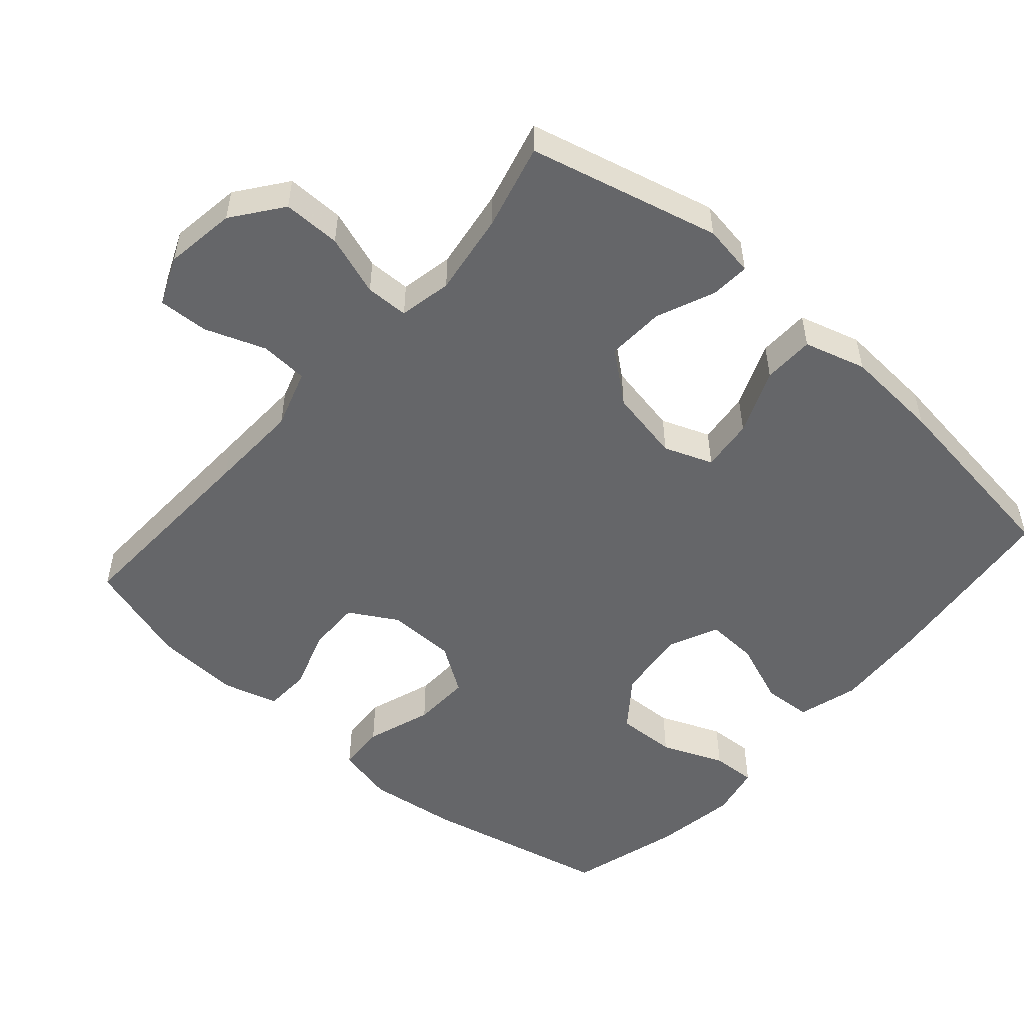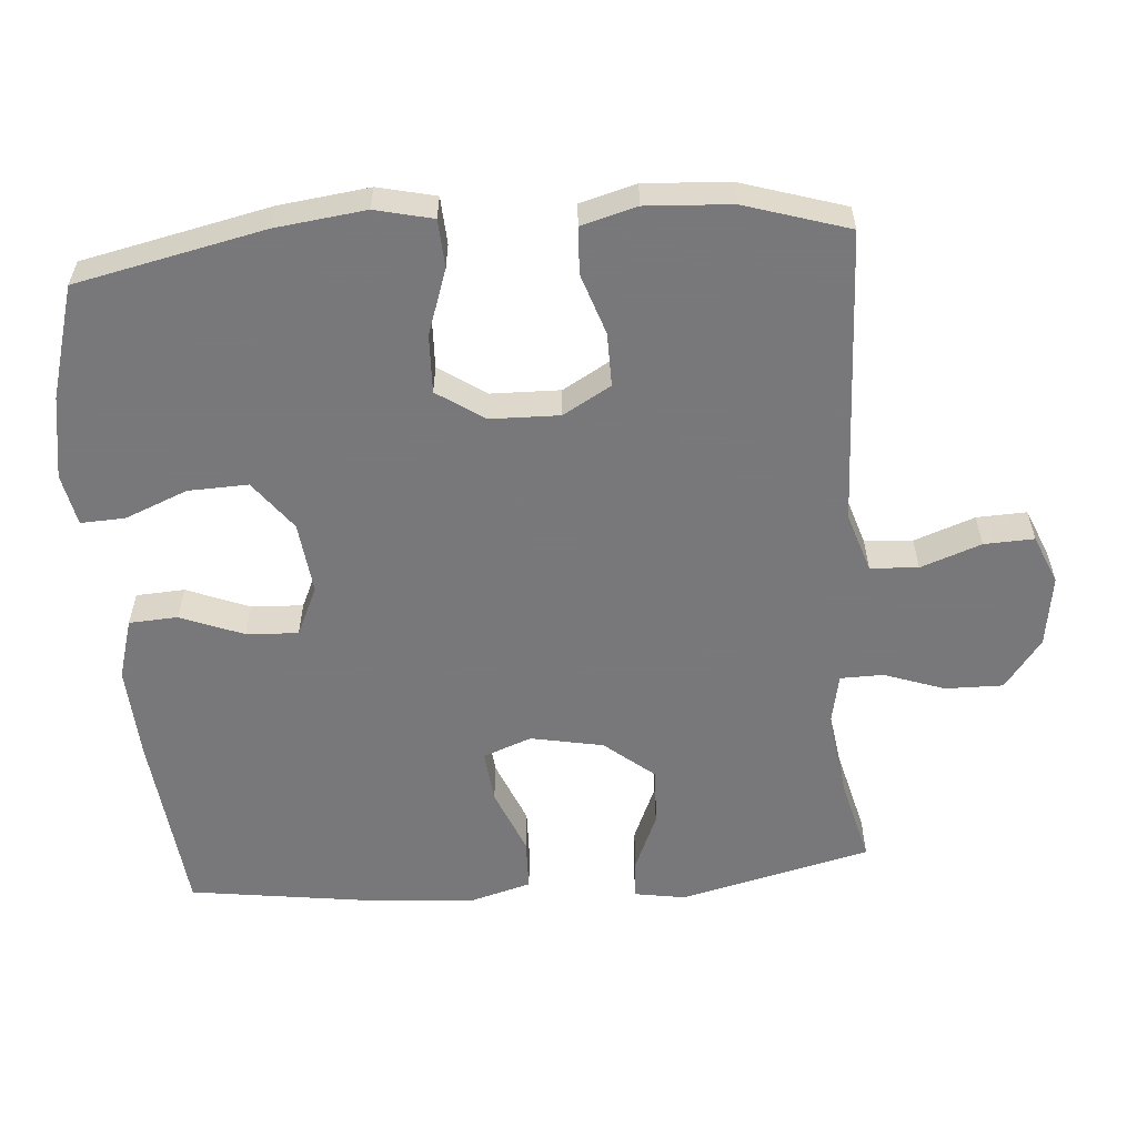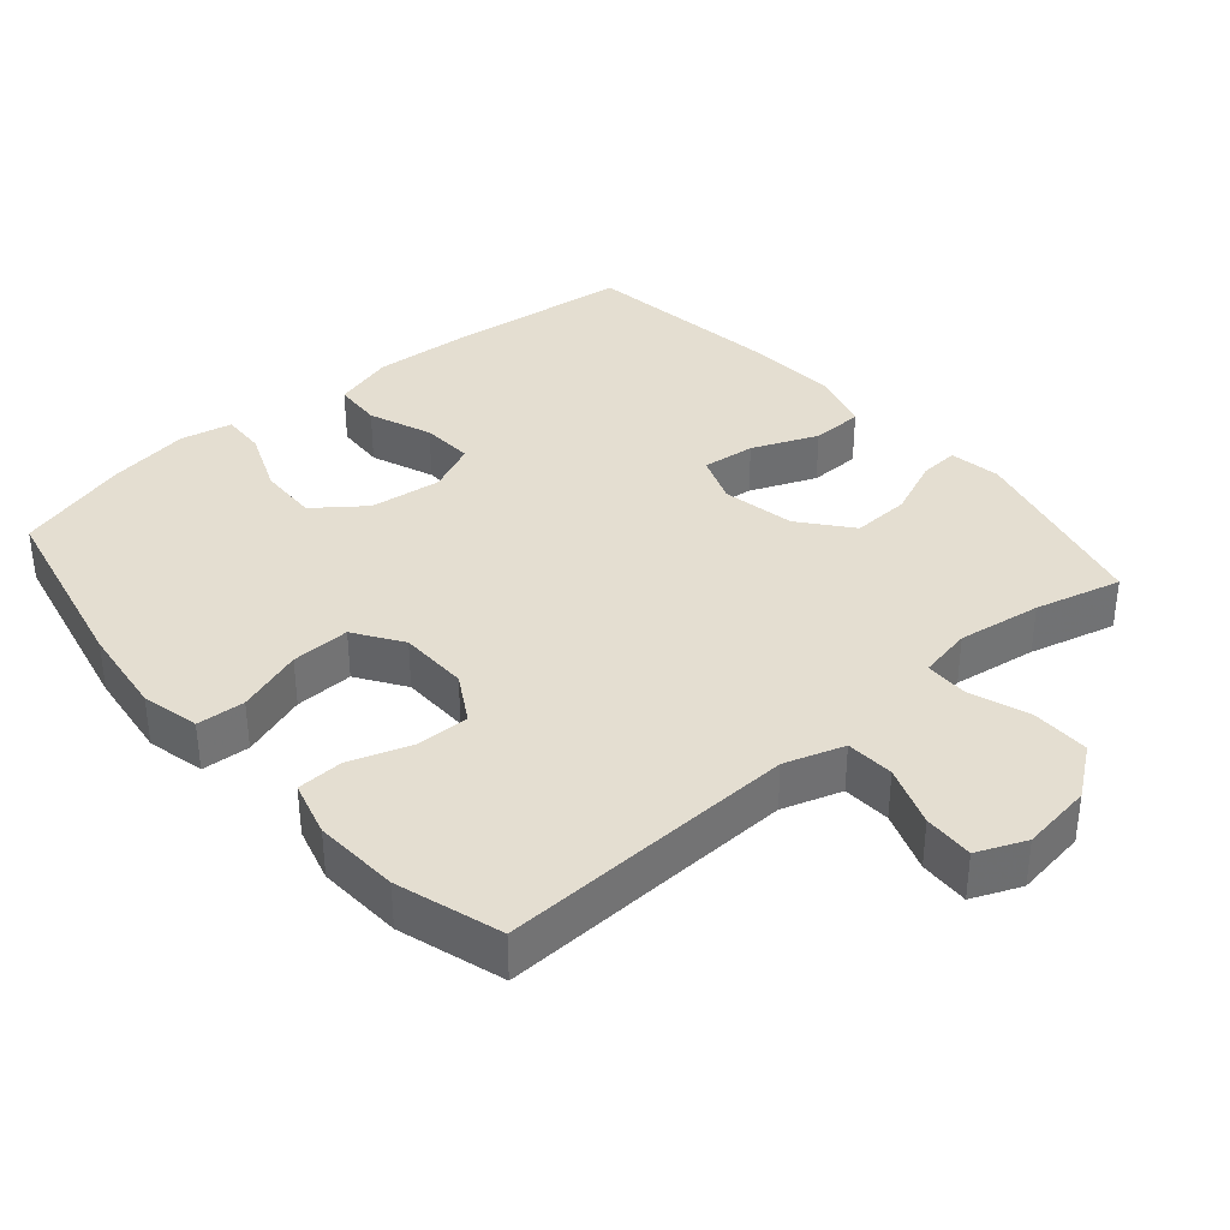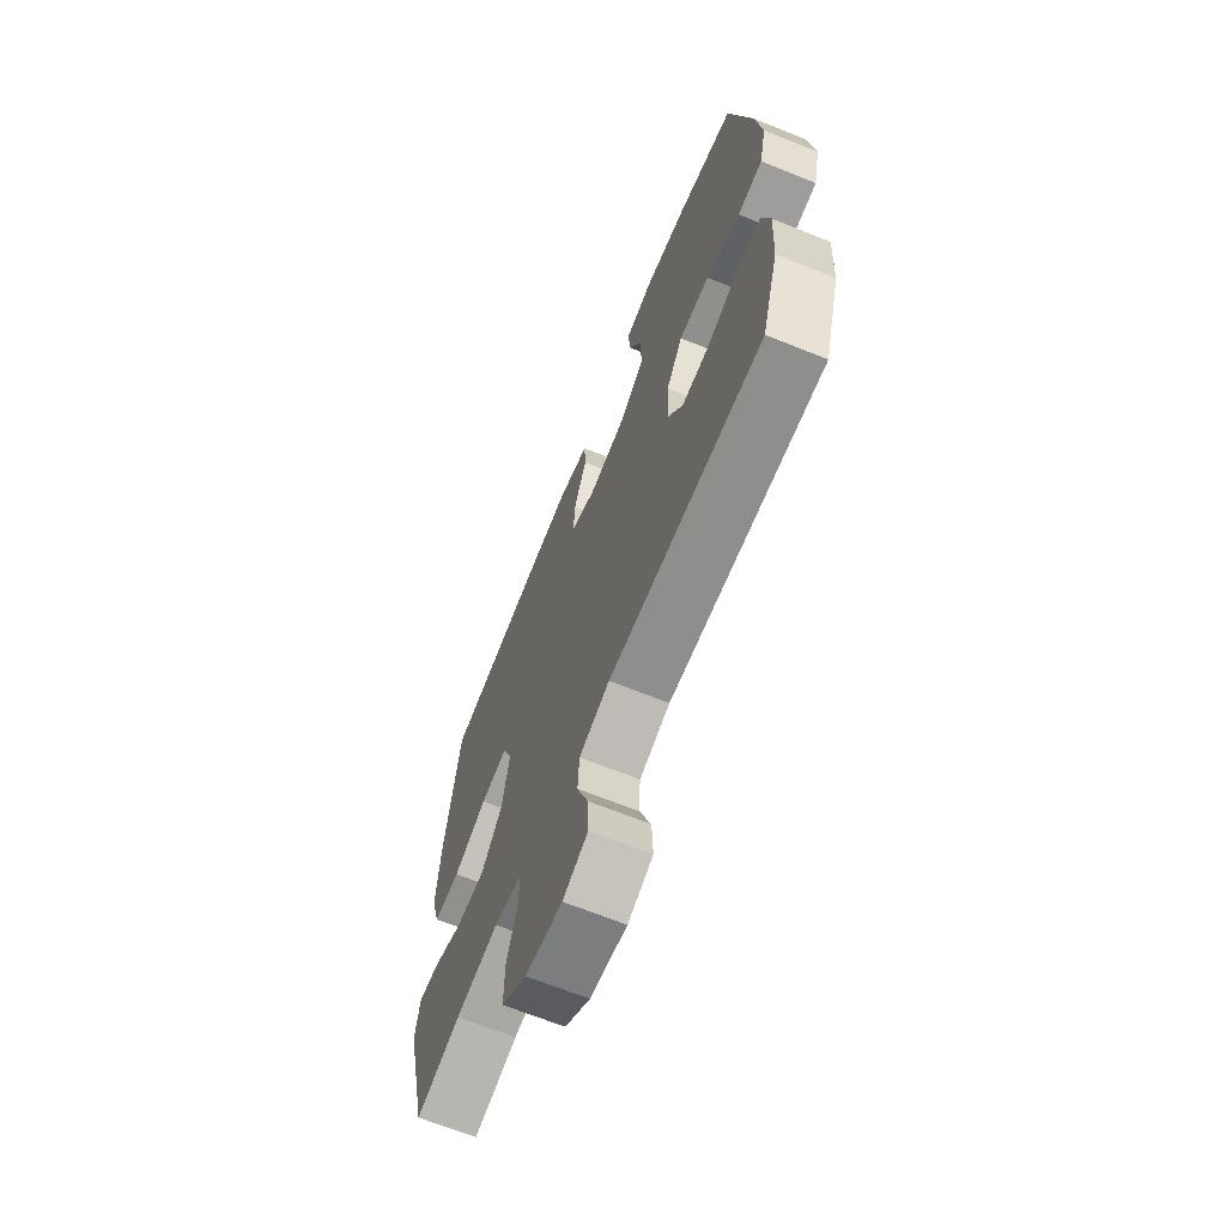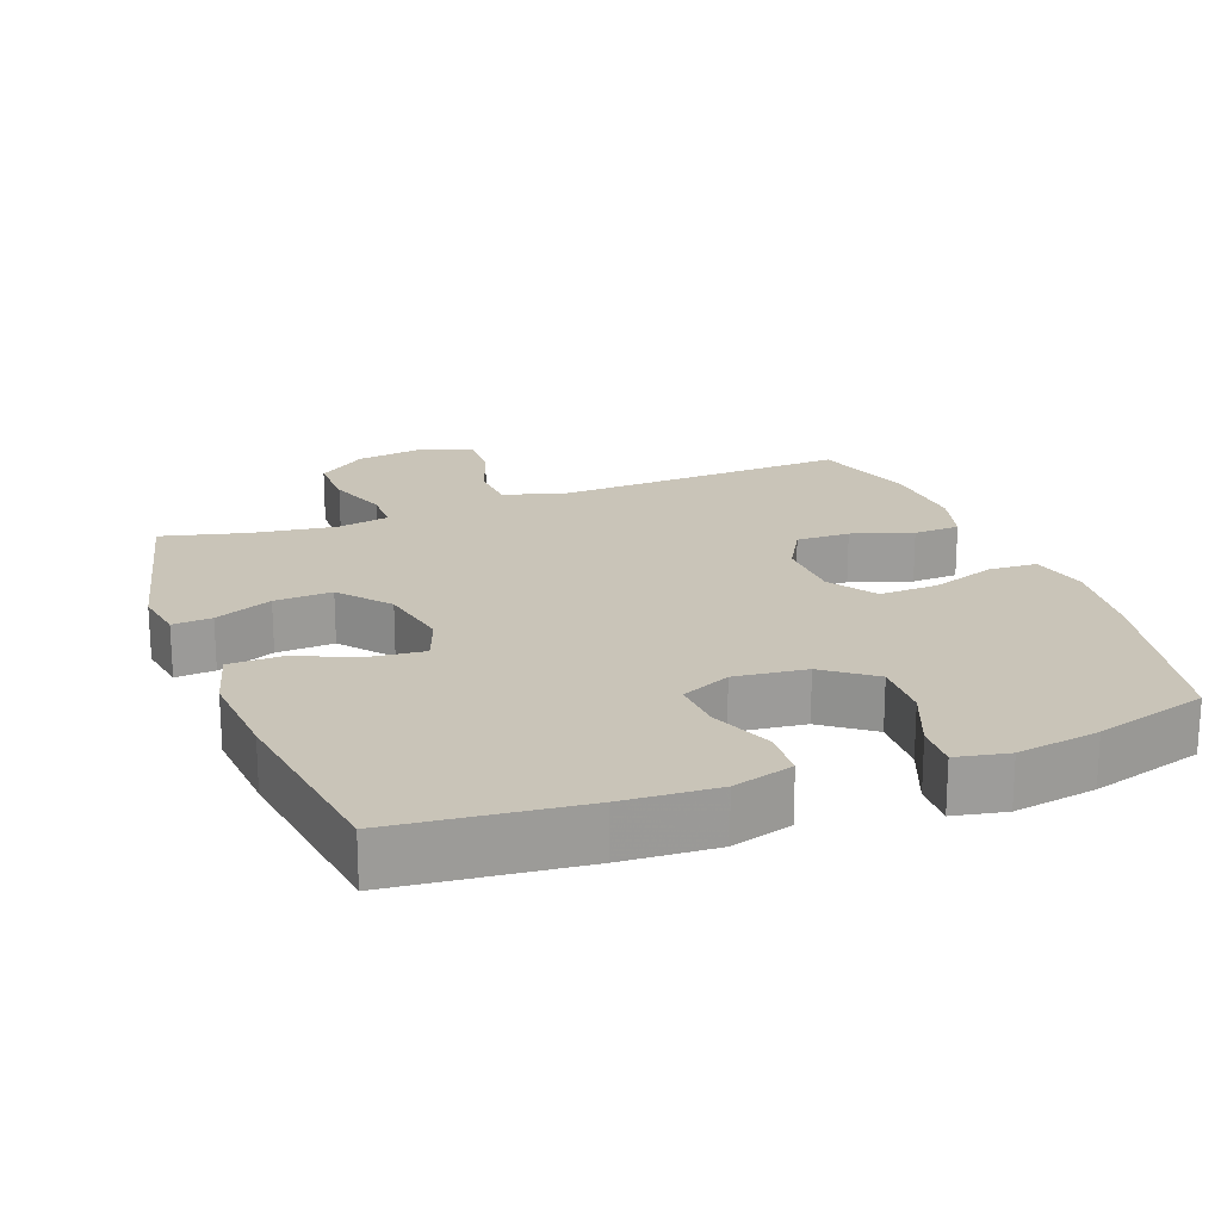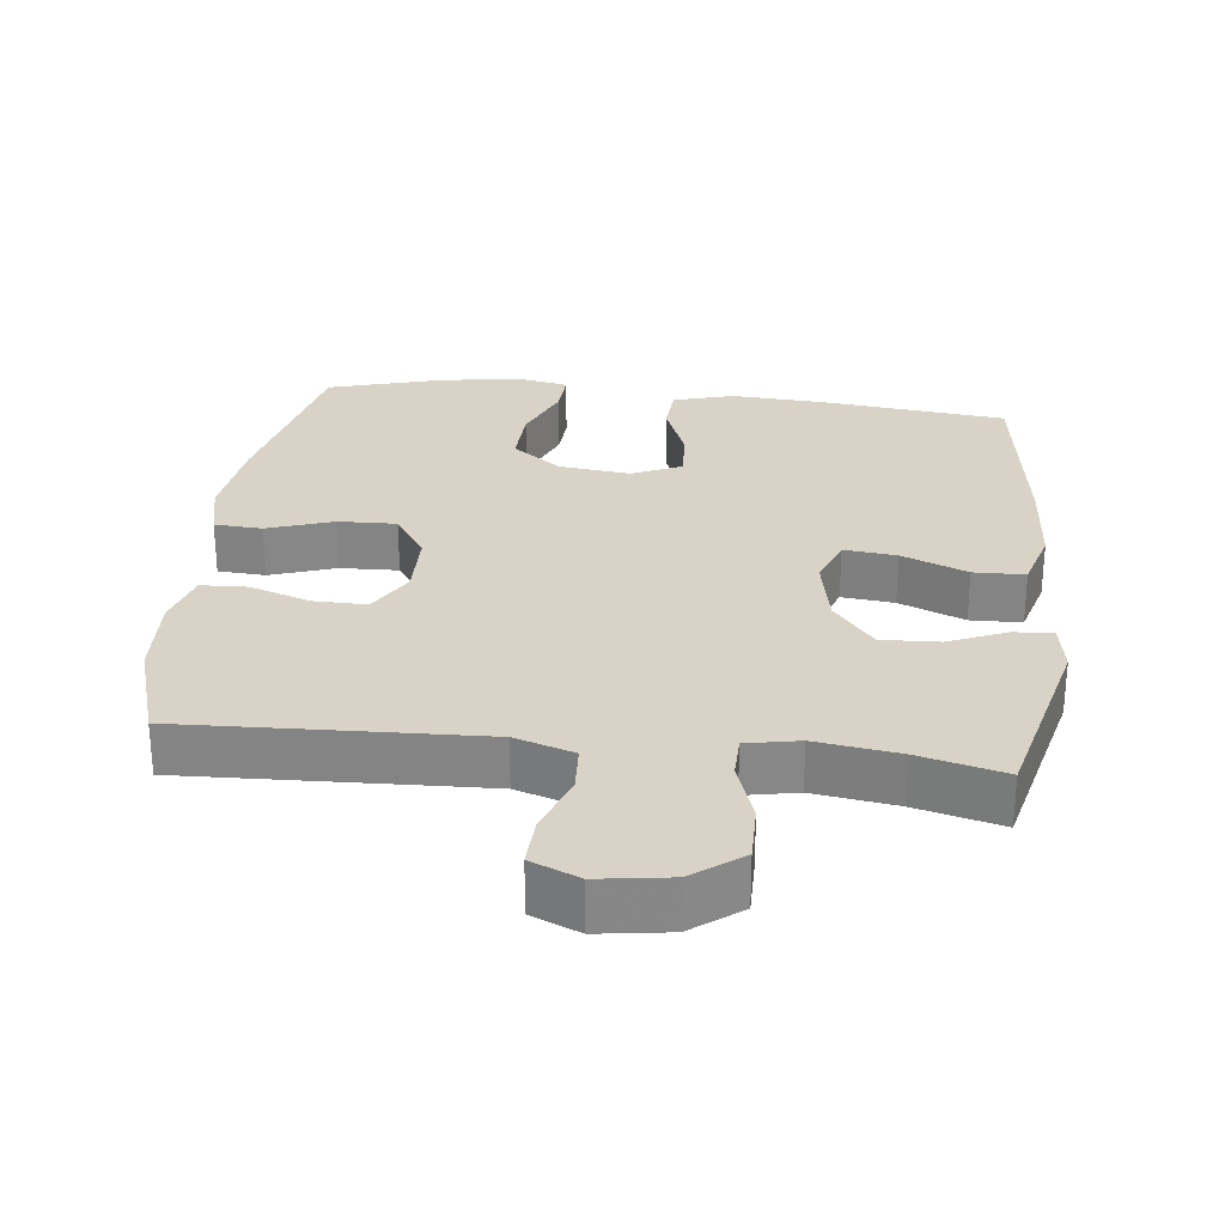
<metadata>
{"format":"obj","ext":"obj","renderer":"f3d","projection":"perspective","resolution":1024,"background":"white","views":[{"elev":-51.9,"azim":-131.1,"up":"+Y"},{"elev":-57.6,"azim":94.4,"up":"+Y"},{"elev":36.4,"azim":139.4,"up":"+Y"},{"elev":-67.2,"azim":68.0,"up":"+Z"},{"elev":20.2,"azim":-20.8,"up":"+Y"},{"elev":27.9,"azim":-173.4,"up":"+Y"}]}
</metadata>
<code>
v -0.5 0.07 0.5
v -0.236 0.07 0.529
v -0.102 0.07 0.537
v -0.016 0.07 0.512
v -0.012 0.07 0.443
v -0.047 0.07 0.354
v -0.051 0.07 0.28
v 0.019 0.07 0.248
v 0.121 0.07 0.26
v 0.191 0.07 0.313
v 0.188 0.07 0.398
v 0.152 0.07 0.487
v 0.149 0.07 0.55
v 0.223 0.07 0.565
v 0.34 0.07 0.546
v 0.5 0.07 0.5
v 0.558 0.07 0.233
v 0.574 0.07 0.105
v 0.555 0.07 0.023
v 0.487 0.07 0.019
v 0.394 0.07 0.051
v 0.311 0.07 0.054
v 0.266 0.07 -0.013
v 0.264 0.07 -0.111
v 0.303 0.07 -0.179
v 0.379 0.07 -0.178
v 0.465 0.07 -0.149
v 0.531 0.07 -0.152
v 0.553 0.07 -0.231
v 0.546 0.07 -0.352
v 0.5 0.07 -0.5
v 0.208 0.07 -0.488
v 0.079 0.07 -0.483
v -0.005 0.07 -0.51
v -0.009 0.07 -0.578
v 0.022 0.07 -0.664
v 0.025 0.07 -0.735
v -0.044 0.07 -0.764
v -0.145 0.07 -0.749
v -0.215 0.07 -0.696
v -0.214 0.07 -0.614
v -0.184 0.07 -0.528
v -0.185 0.07 -0.467
v -0.26 0.07 -0.452
v -0.378 0.07 -0.469
v -0.5 0.07 -0.5
v -0.566 0.07 -0.229
v -0.554 0.07 -0.156
v -0.498 0.07 -0.16
v -0.416 0.07 -0.195
v -0.334 0.07 -0.199
v -0.276 0.07 -0.128
v -0.256 0.07 -0.025
v -0.282 0.07 0.044
v -0.357 0.07 0.036
v -0.45 0.07 -0.002
v -0.523 0.07 0
v -0.548 0.07 0.088
v -0.538 0.07 0.225
v -0.5 0 0.5
v -0.236 0 0.529
v -0.102 0 0.537
v -0.016 0 0.512
v -0.012 0 0.443
v -0.047 0 0.354
v -0.051 0 0.28
v 0.019 0 0.248
v 0.121 0 0.26
v 0.191 0 0.313
v 0.188 0 0.398
v 0.152 0 0.487
v 0.149 0 0.55
v 0.223 0 0.565
v 0.34 0 0.546
v 0.5 0 0.5
v 0.558 0 0.233
v 0.574 0 0.105
v 0.555 0 0.023
v 0.487 0 0.019
v 0.394 0 0.051
v 0.311 0 0.054
v 0.266 0 -0.013
v 0.264 0 -0.111
v 0.303 0 -0.179
v 0.379 0 -0.178
v 0.465 0 -0.149
v 0.531 0 -0.152
v 0.553 0 -0.231
v 0.546 0 -0.352
v 0.5 0 -0.5
v 0.208 0 -0.488
v 0.079 0 -0.483
v -0.005 0 -0.51
v -0.009 0 -0.578
v 0.022 0 -0.664
v 0.025 0 -0.735
v -0.044 0 -0.764
v -0.145 0 -0.749
v -0.215 0 -0.696
v -0.214 0 -0.614
v -0.184 0 -0.528
v -0.185 0 -0.467
v -0.26 0 -0.452
v -0.378 0 -0.469
v -0.5 0 -0.5
v -0.566 0 -0.229
v -0.554 0 -0.156
v -0.498 0 -0.16
v -0.416 0 -0.195
v -0.334 0 -0.199
v -0.276 0 -0.128
v -0.256 0 -0.025
v -0.282 0 0.044
v -0.357 0 0.036
v -0.45 0 -0.002
v -0.523 0 0
v -0.548 0 0.088
v -0.538 0 0.225
f 55 56 57 58
f 54 55 58 59
f 47 48 49 50
f 45 46 47 50
f 44 45 50 51
f 43 44 51 52
f 39 40 41 42
f 39 42 43
f 38 39 43
f 35 36 37 38
f 34 35 38 43
f 33 34 43 52
f 29 30 31 32
f 26 27 28 29
f 25 26 29 32
f 24 25 32 33
f 18 19 20 21
f 18 21 22
f 17 18 22
f 16 17 22
f 15 16 22 23
f 11 12 13 14
f 10 11 14 15
f 3 4 5 6
f 3 6 7
f 2 3 7
f 54 59 1 2
f 53 54 2 7
f 52 53 7 8
f 23 24 33 52
f 23 52 8 9
f 10 15 23
f 9 10 23
f 117 116 115 114
f 118 117 114 113
f 109 108 107 106
f 109 106 105 104
f 110 109 104 103
f 111 110 103 102
f 101 100 99 98
f 102 101 98
f 102 98 97
f 97 96 95 94
f 102 97 94 93
f 111 102 93 92
f 91 90 89 88
f 88 87 86 85
f 91 88 85 84
f 92 91 84 83
f 80 79 78 77
f 81 80 77
f 81 77 76
f 81 76 75
f 82 81 75 74
f 73 72 71 70
f 74 73 70 69
f 65 64 63 62
f 66 65 62
f 66 62 61
f 61 60 118 113
f 66 61 113 112
f 67 66 112 111
f 111 92 83 82
f 68 67 111 82
f 82 74 69
f 82 69 68
f 1 60 61 2
f 2 61 62 3
f 3 62 63 4
f 4 63 64 5
f 5 64 65 6
f 6 65 66 7
f 7 66 67 8
f 8 67 68 9
f 9 68 69 10
f 10 69 70 11
f 11 70 71 12
f 12 71 72 13
f 13 72 73 14
f 14 73 74 15
f 15 74 75 16
f 16 75 76 17
f 17 76 77 18
f 18 77 78 19
f 19 78 79 20
f 20 79 80 21
f 21 80 81 22
f 22 81 82 23
f 23 82 83 24
f 24 83 84 25
f 25 84 85 26
f 26 85 86 27
f 27 86 87 28
f 28 87 88 29
f 29 88 89 30
f 30 89 90 31
f 31 90 91 32
f 32 91 92 33
f 33 92 93 34
f 34 93 94 35
f 35 94 95 36
f 36 95 96 37
f 37 96 97 38
f 38 97 98 39
f 39 98 99 40
f 40 99 100 41
f 41 100 101 42
f 42 101 102 43
f 43 102 103 44
f 44 103 104 45
f 45 104 105 46
f 46 105 106 47
f 47 106 107 48
f 48 107 108 49
f 49 108 109 50
f 50 109 110 51
f 51 110 111 52
f 52 111 112 53
f 53 112 113 54
f 54 113 114 55
f 55 114 115 56
f 56 115 116 57
f 57 116 117 58
f 58 117 118 59
f 59 118 60 1

</code>
